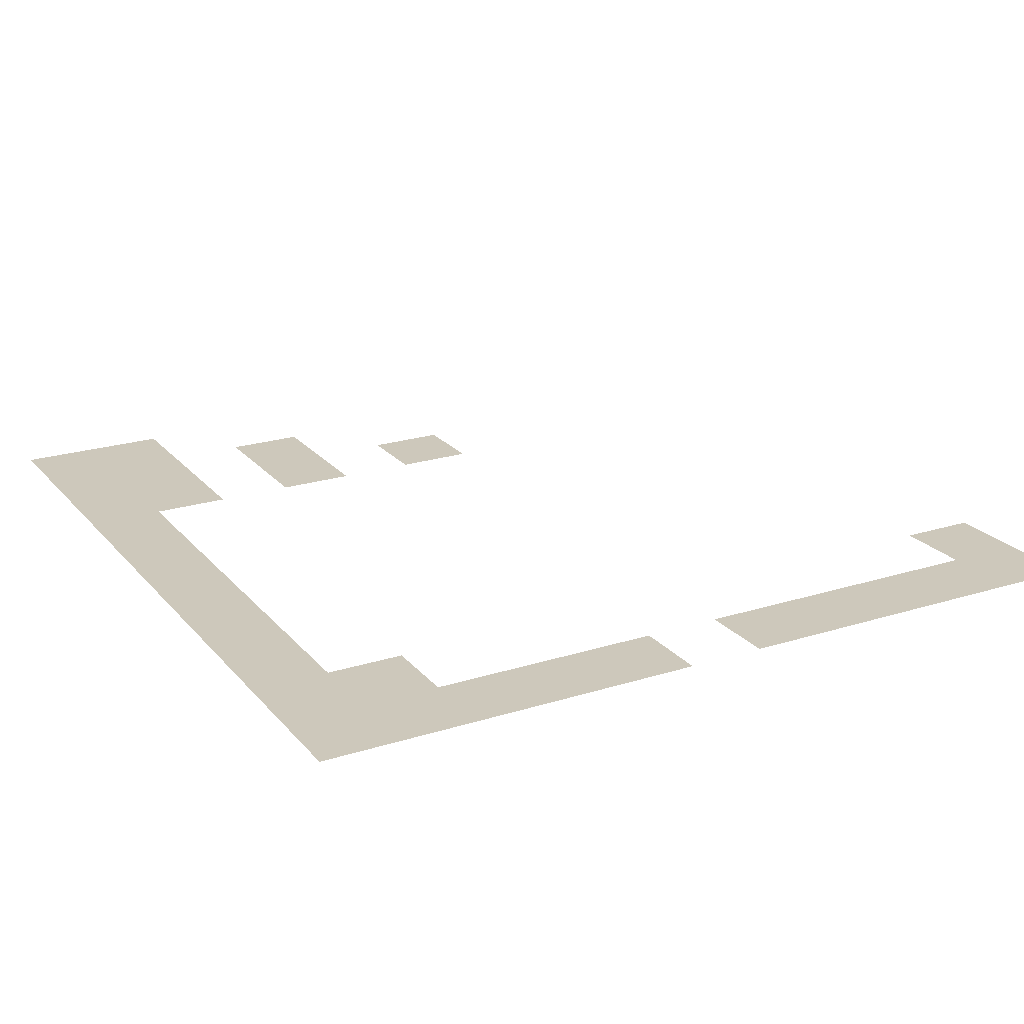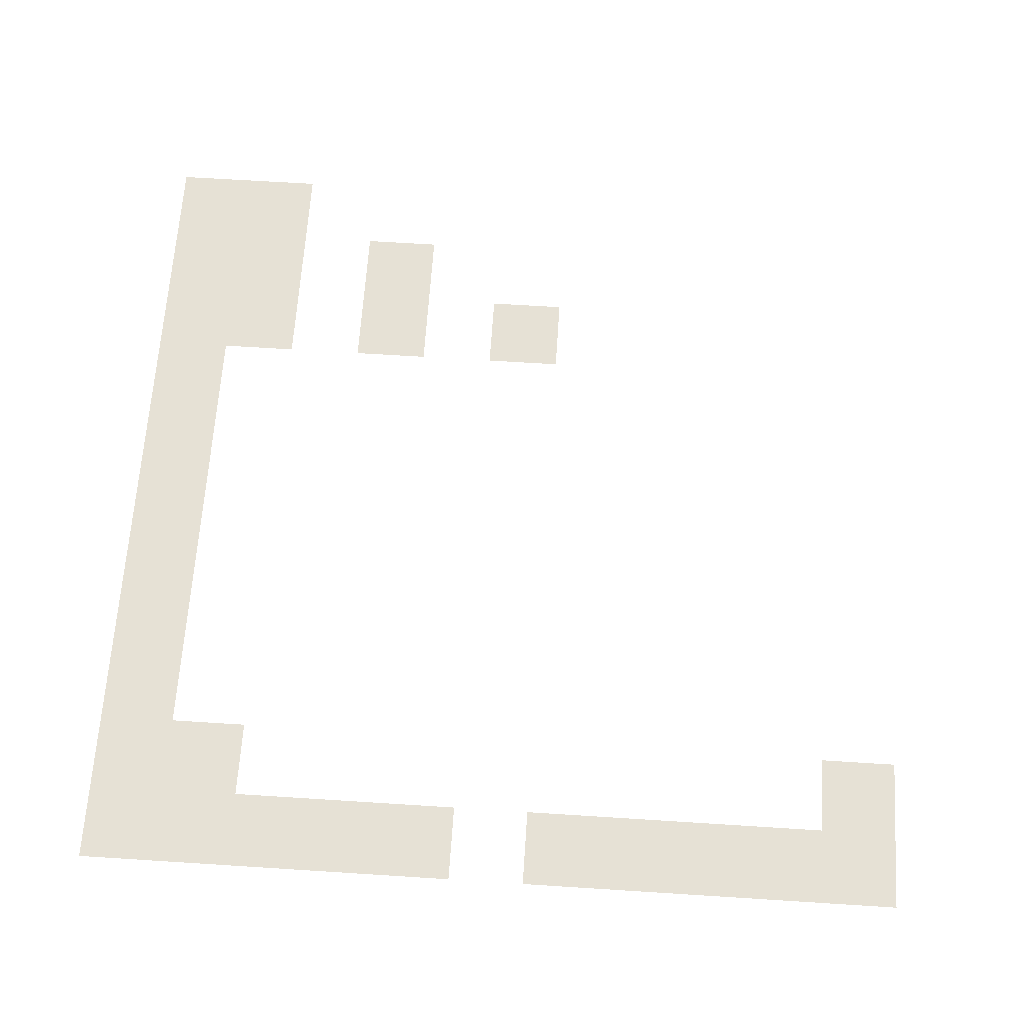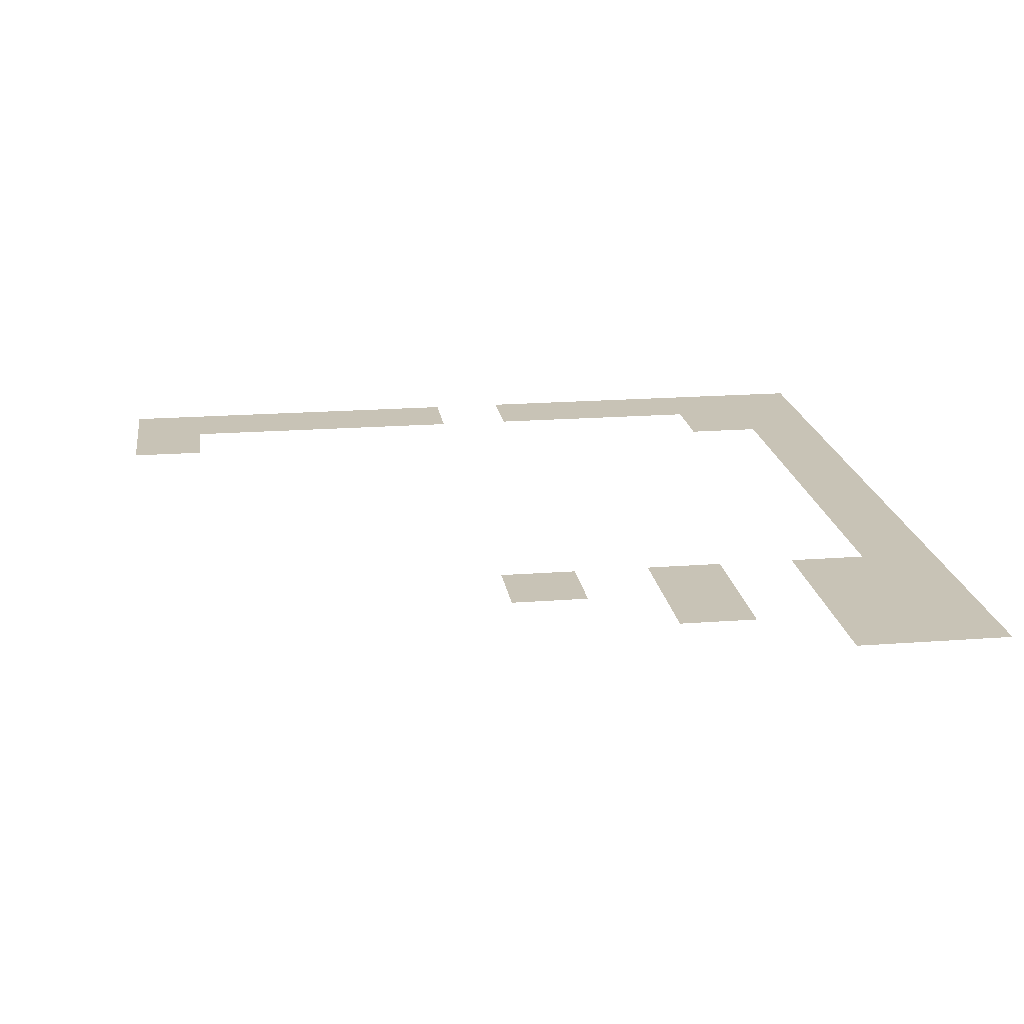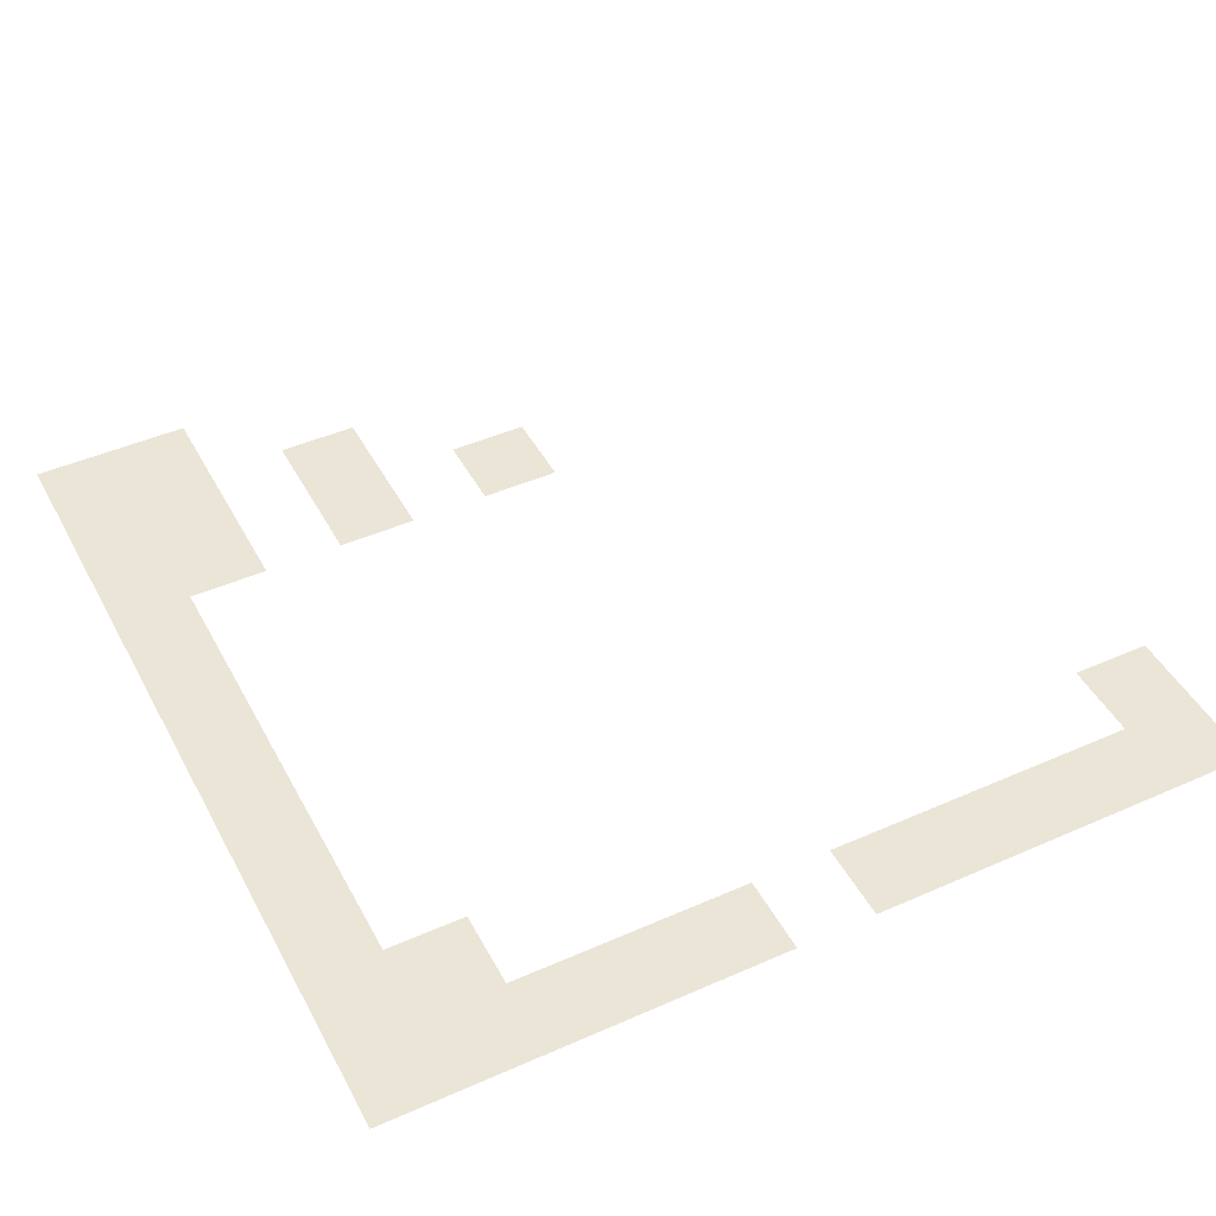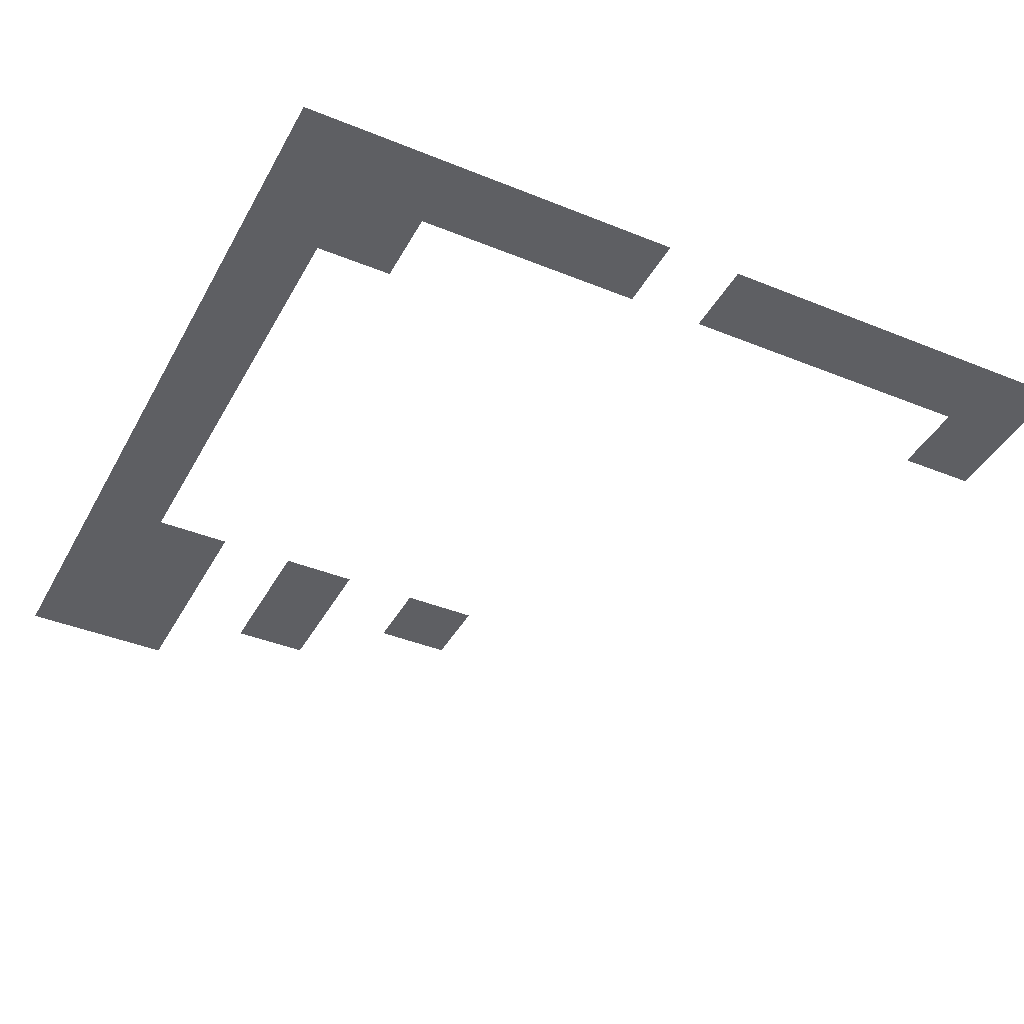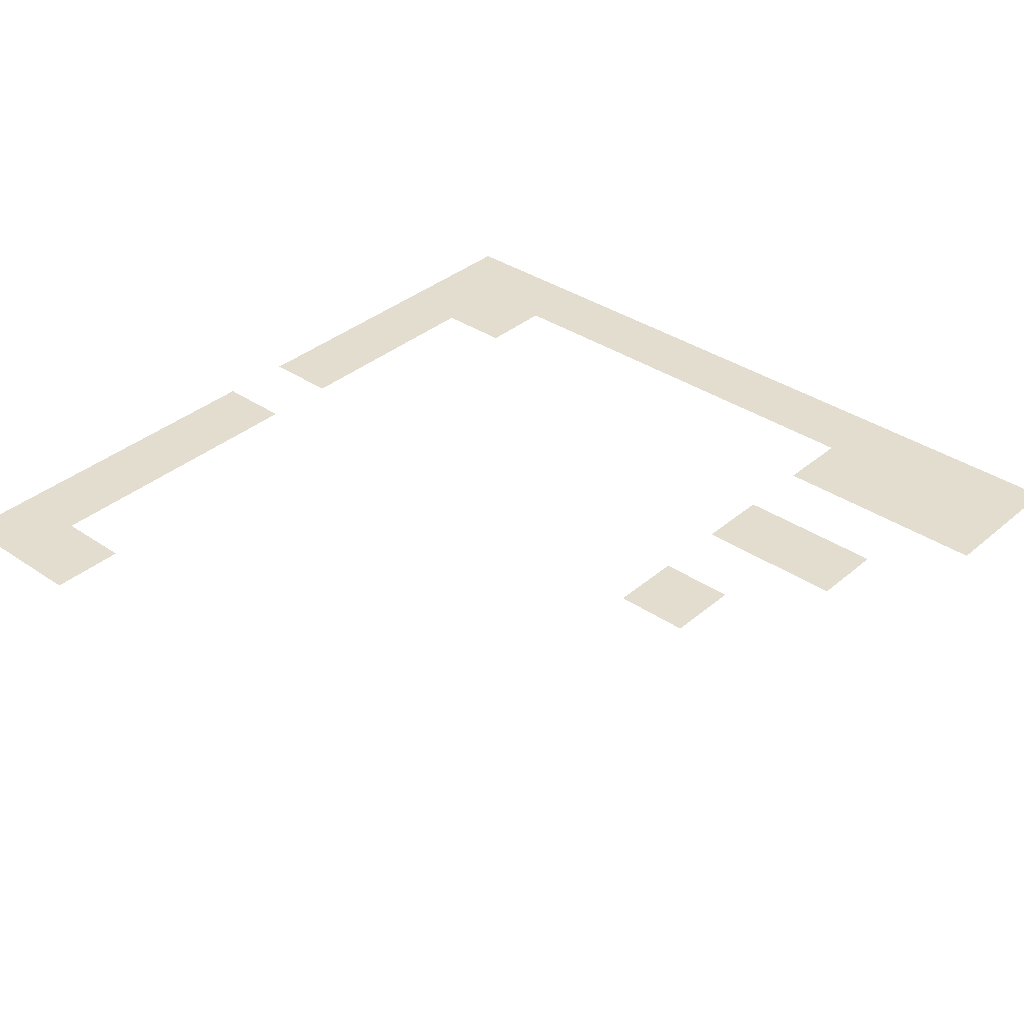
<metadata>
{"format":"obj","ext":"obj","renderer":"f3d","projection":"perspective","resolution":1024,"background":"white","views":[{"elev":22.0,"azim":-118.9,"up":"+Z"},{"elev":64.7,"azim":-86.3,"up":"+Z"},{"elev":19.4,"azim":81.9,"up":"+Z"},{"elev":45.7,"azim":-116.9,"up":"+Z"},{"elev":-40.6,"azim":-116.5,"up":"+Z"},{"elev":35.5,"azim":41.9,"up":"+Z"}]}
</metadata>
<code>
v 0 -1 0
v -1 -1 0
v -1 0 0
v 0 0 0
v -1 -1 0
v -2 -1 0
v -2 0 0
v -1 0 0
v -2 -1 0
v -3 -1 0
v -3 0 0
v -2 0 0
v -3 -1 0
v -4 -1 0
v -4 0 0
v -3 0 0
v -4 -1 0
v -5 -1 0
v -5 0 0
v -4 0 0
v -5 -1 0
v -6 -1 0
v -6 0 0
v -5 0 0
v -6 -1 0
v -7 -1 0
v -7 0 0
v -6 0 0
v -7 -1 0
v -8 -1 0
v -8 0 0
v -7 0 0
v -8 -1 0
v -9 -1 0
v -9 0 0
v -8 0 0
v -9 -1 0
v -10 -1 0
v -10 0 0
v -9 0 0
v -10 -1 0
v -11 -1 0
v -11 0 0
v -10 0 0
v 0 -2 0
v -1 -2 0
v -1 -1 0
v 0 -1 0
v -1 -2 0
v -2 -2 0
v -2 -1 0
v -1 -1 0
v -2 -2 0
v -3 -2 0
v -3 -1 0
v -2 -1 0
v -9 -2 0
v -10 -2 0
v -10 -1 0
v -9 -1 0
v -10 -2 0
v -11 -2 0
v -11 -1 0
v -10 -1 0
v -10 -3 0
v -11 -3 0
v -11 -2 0
v -10 -2 0
v -1 -4 0
v -2 -4 0
v -2 -3 0
v -1 -3 0
v -2 -4 0
v -3 -4 0
v -3 -3 0
v -2 -3 0
v -10 -4 0
v -11 -4 0
v -11 -3 0
v -10 -3 0
v -10 -5 0
v -11 -5 0
v -11 -4 0
v -10 -4 0
v -2 -6 0
v -3 -6 0
v -3 -5 0
v -2 -5 0
v -10 -7 0
v -11 -7 0
v -11 -6 0
v -10 -6 0
v -10 -8 0
v -11 -8 0
v -11 -7 0
v -10 -7 0
v -10 -9 0
v -11 -9 0
v -11 -8 0
v -10 -8 0
v -10 -10 0
v -11 -10 0
v -11 -9 0
v -10 -9 0
v -9 -11 0
v -10 -11 0
v -10 -10 0
v -9 -10 0
v -10 -11 0
v -11 -11 0
v -11 -10 0
v -10 -10 0
g maps_nowayout_right_mesh_0002
f 1 2 3 4
f 5 6 7 8
f 9 10 11 12
f 13 14 15 16
f 17 18 19 20
f 21 22 23 24
f 25 26 27 28
f 29 30 31 32
f 33 34 35 36
f 37 38 39 40
f 41 42 43 44
f 45 46 47 48
f 49 50 51 52
f 53 54 55 56
f 57 58 59 60
f 61 62 63 64
f 65 66 67 68
f 69 70 71 72
f 73 74 75 76
f 77 78 79 80
f 81 82 83 84
f 85 86 87 88
f 89 90 91 92
f 93 94 95 96
f 97 98 99 100
f 101 102 103 104
f 105 106 107 108
f 109 110 111 112

</code>
